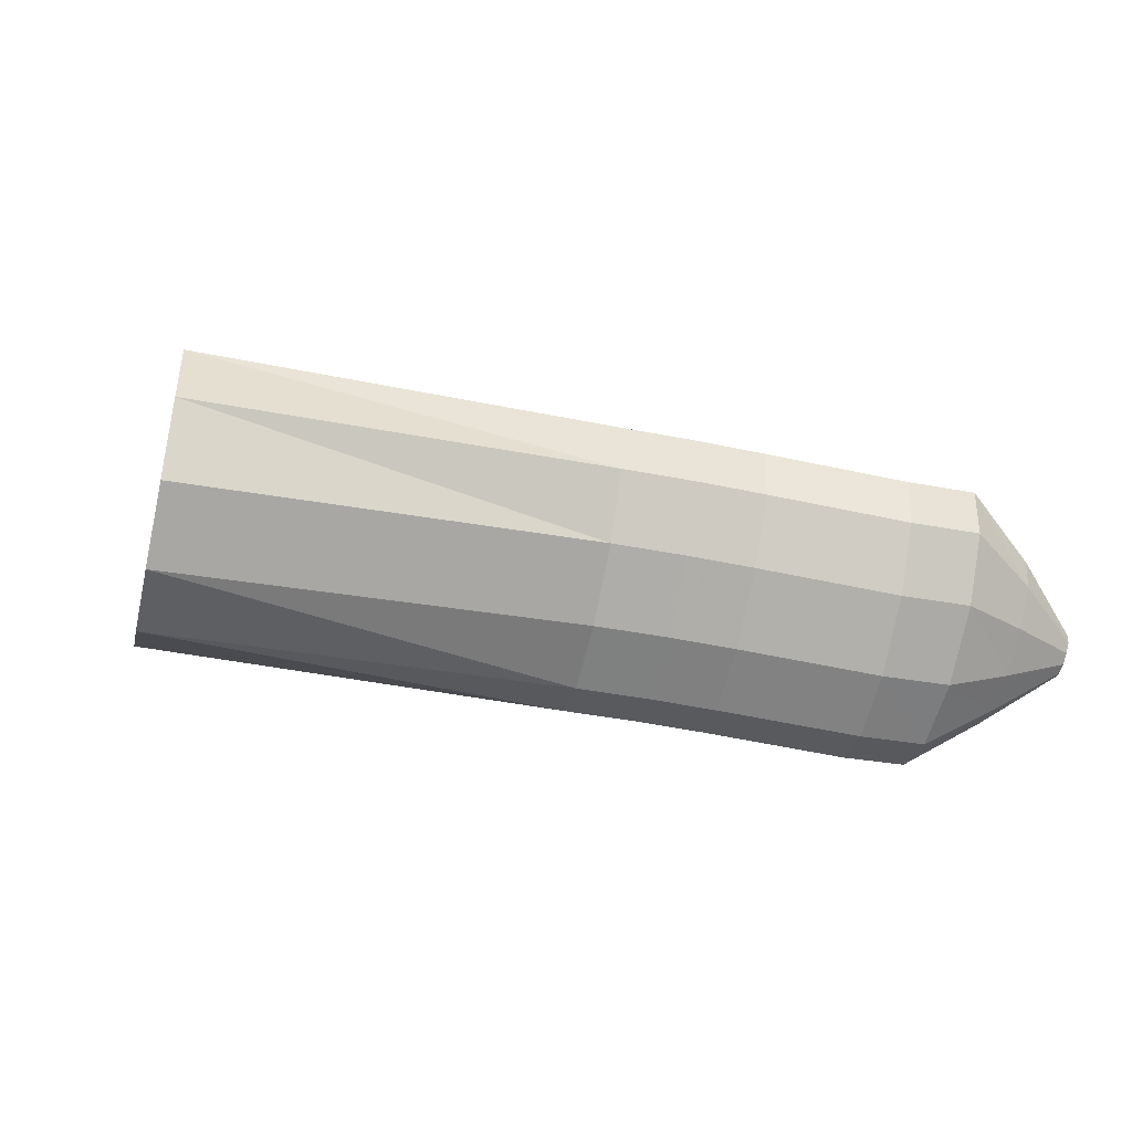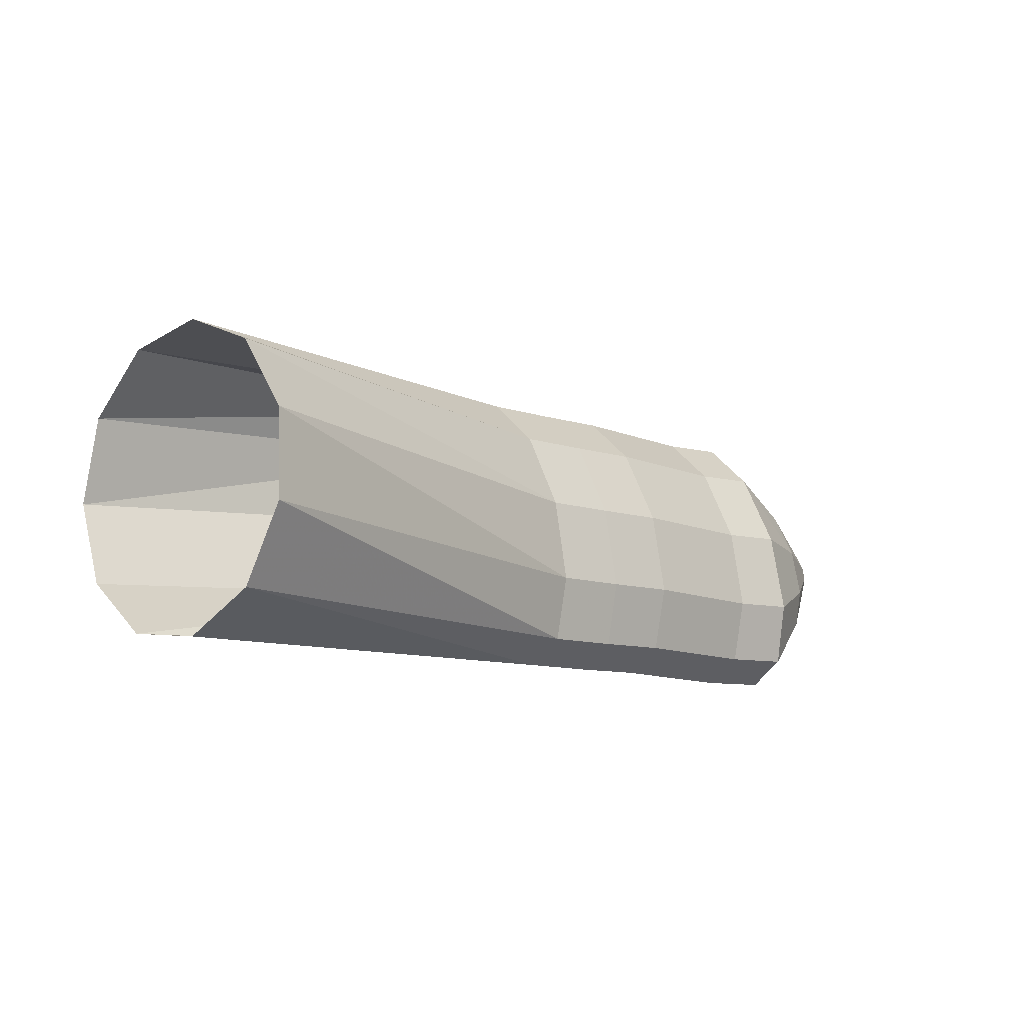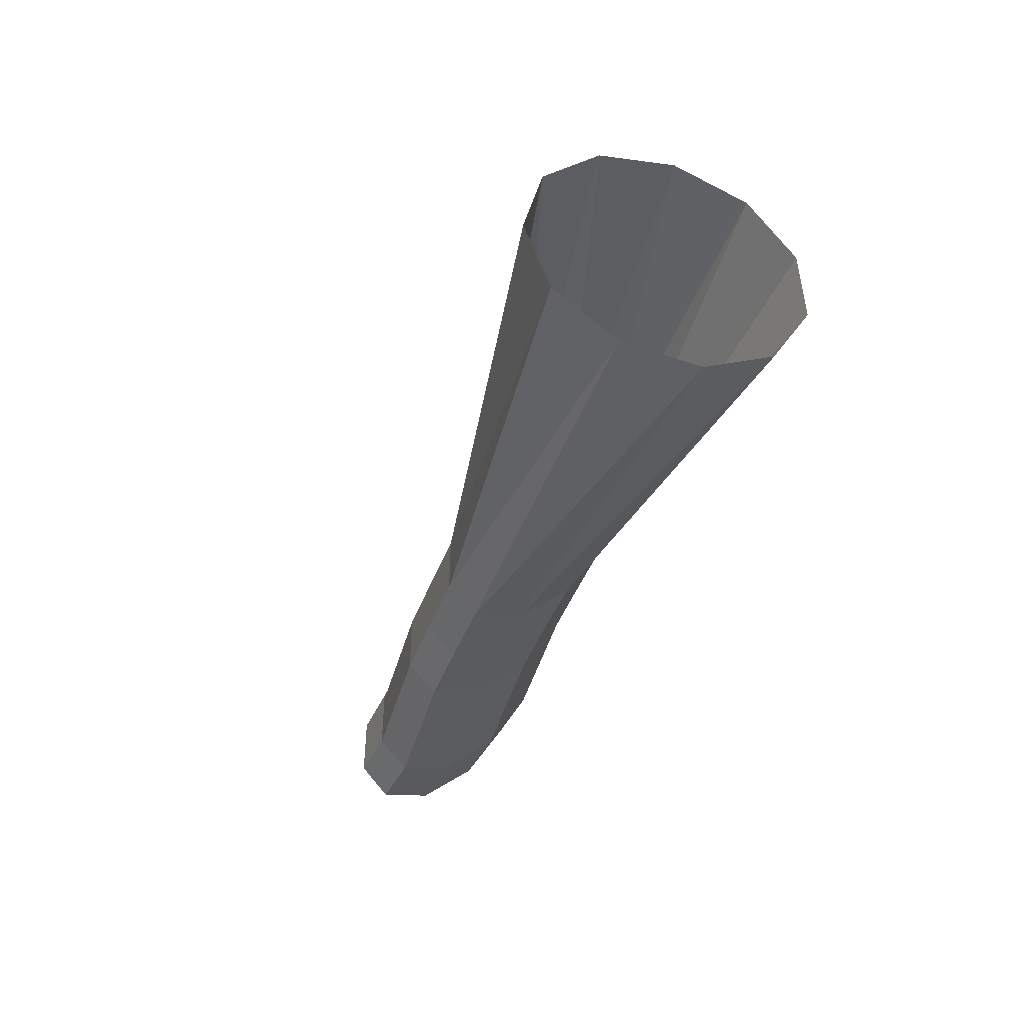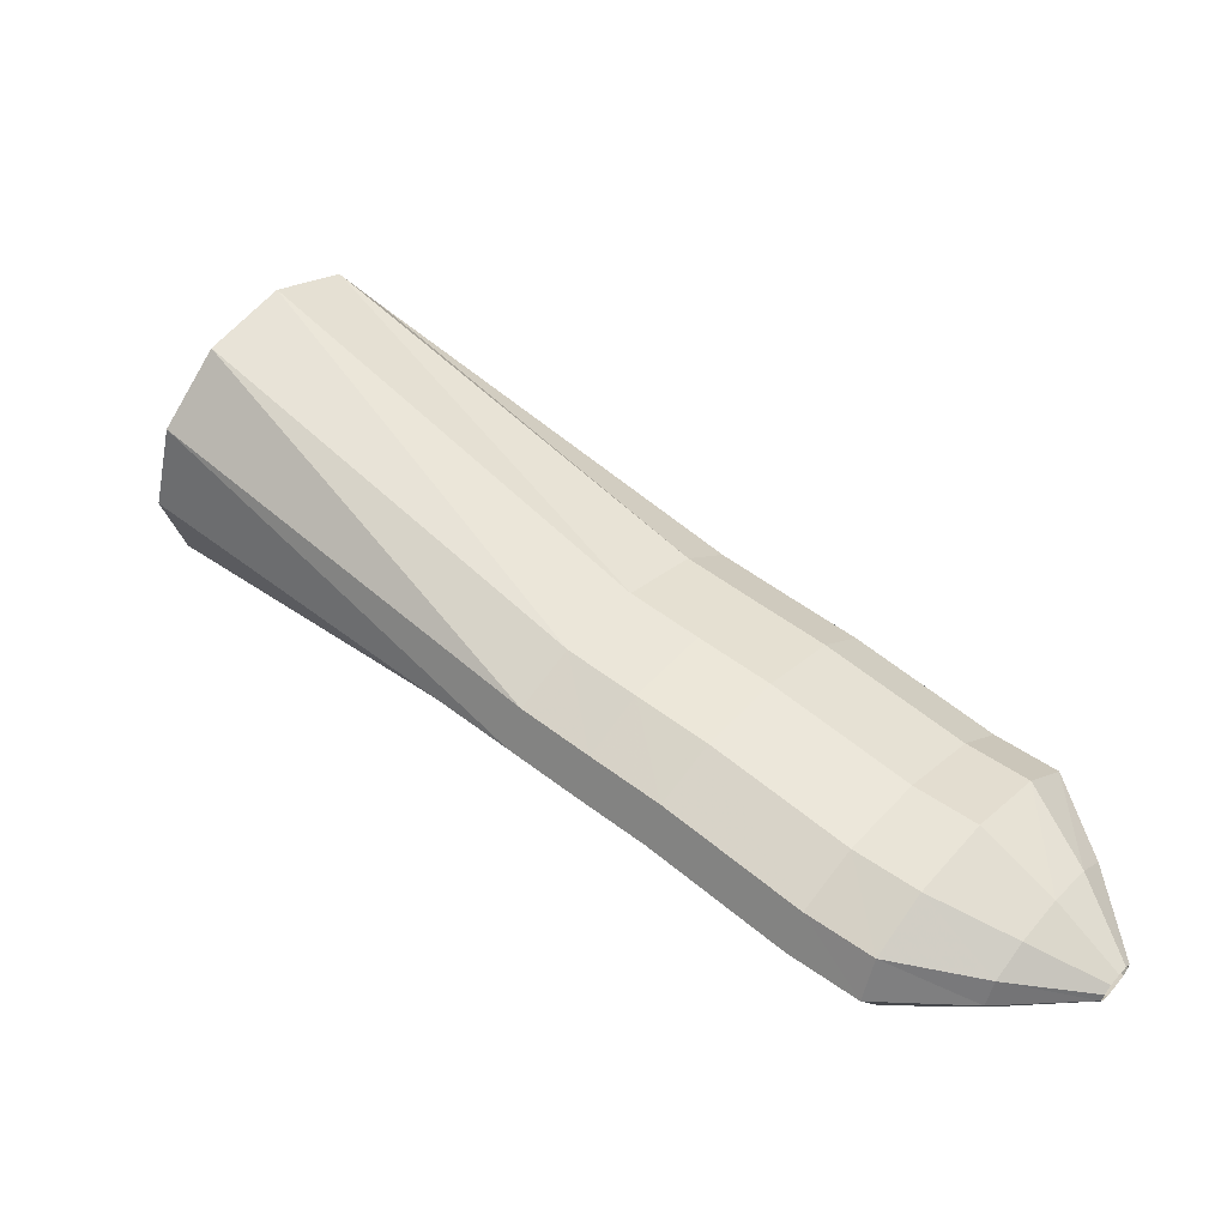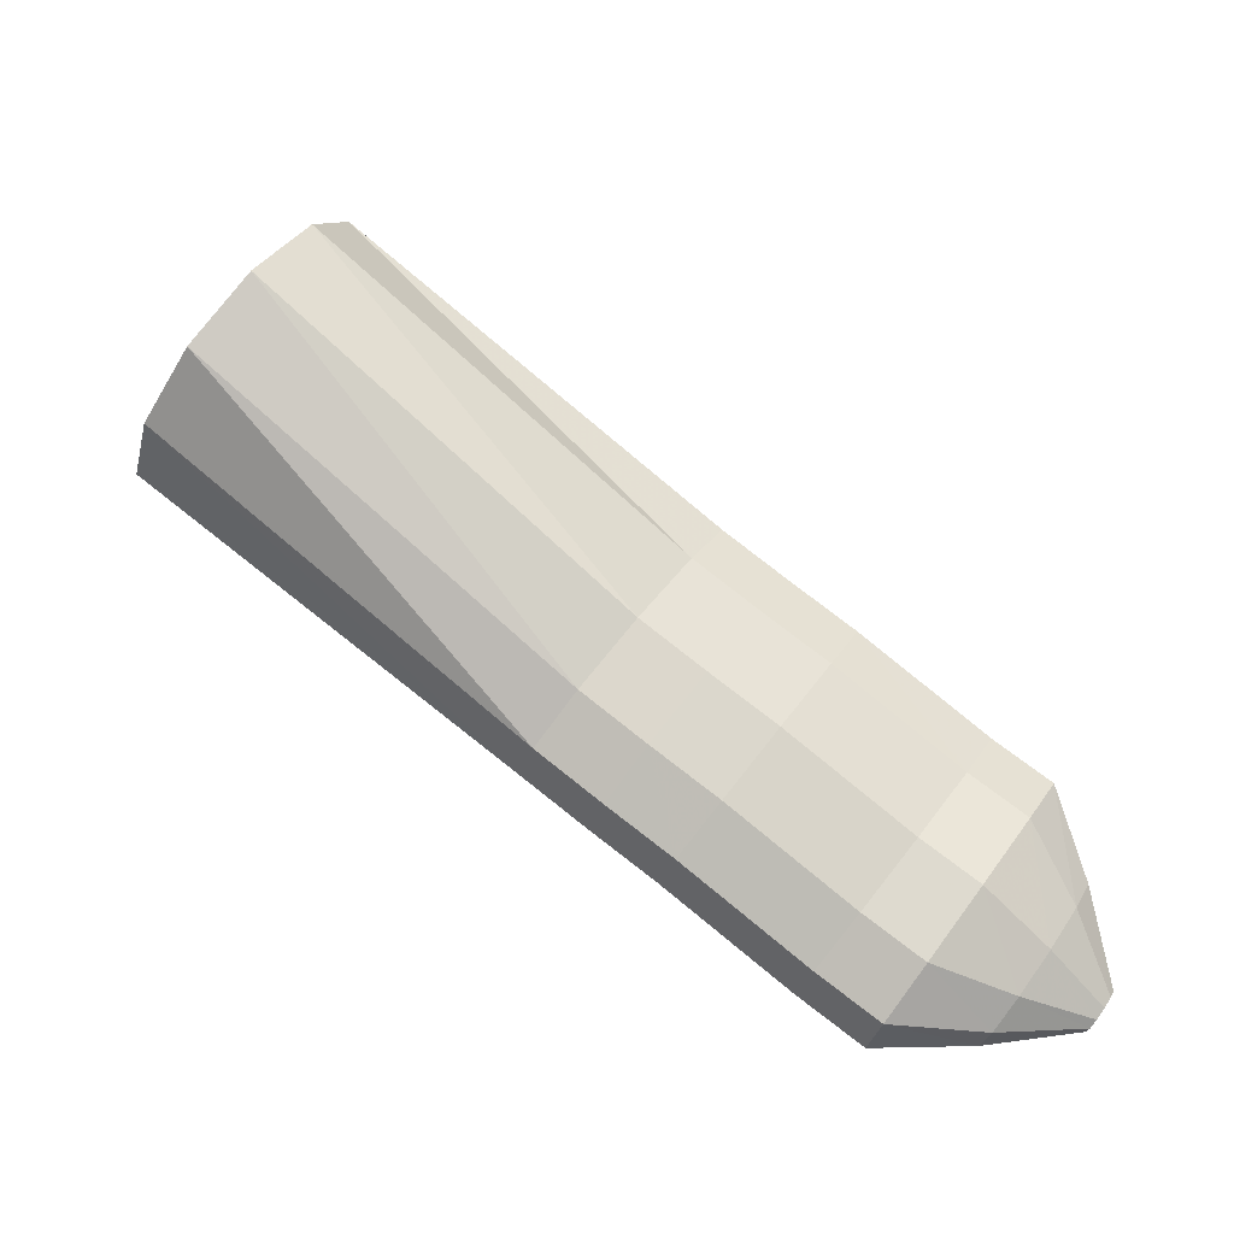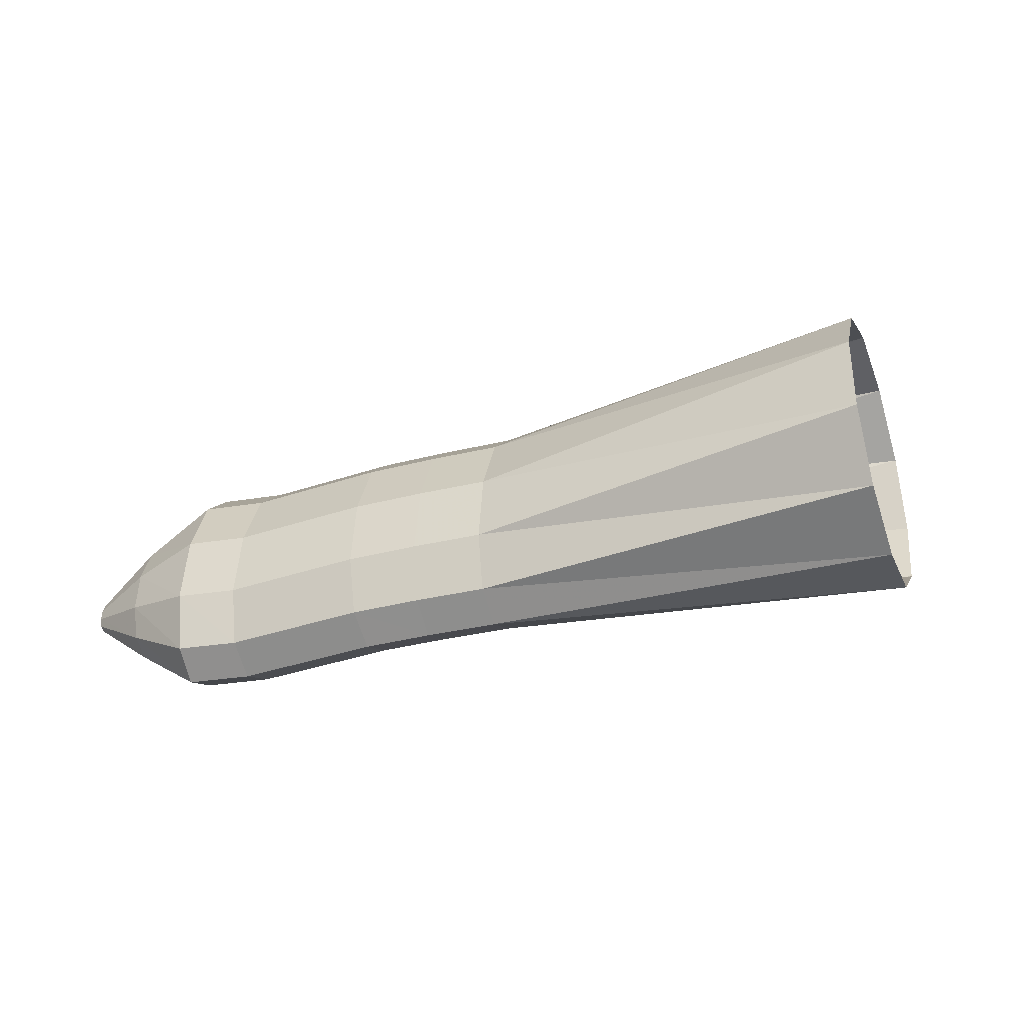
<metadata>
{"format":"obj","ext":"obj","renderer":"f3d","projection":"perspective","resolution":1024,"background":"white","views":[{"elev":-19.8,"azim":135.6,"up":"+Y"},{"elev":36.7,"azim":150.7,"up":"+Z"},{"elev":-36.1,"azim":40.9,"up":"+Y"},{"elev":-0.7,"azim":-145.8,"up":"+Z"},{"elev":22.4,"azim":-149.8,"up":"+Z"},{"elev":-19.4,"azim":-12.1,"up":"+Y"}]}
</metadata>
<code>
g tube1
v 109.8 117.8 175
v 109.8 117.4 175.2
v 109.8 117.1 175.2
v 109.9 117 175.1
v 110.1 117 174.9
v 110.2 117.2 174.7
v 110.3 117.6 174.4
v 110.3 118 174.3
v 110.2 118.2 174.4
v 110.1 118.3 174.5
v 109.9 118.1 174.8
v 109.8 117.8 175
v 111.2 118.8 177
v 111.1 117.3 177.7
v 111.2 116 177.8
v 111.6 115.4 177.4
v 112.1 115.6 176.5
v 112.5 116.5 175.4
v 112.8 117.9 174.6
v 112.8 119.3 174.1
v 112.6 120.3 174.3
v 112.1 120.6 175
v 111.6 120 176
v 111.2 118.8 177
v 113 119.6 179
v 112.7 117.1 180.1
v 112.8 115 180.2
v 113.3 113.9 179.4
v 114.1 114.2 177.9
v 114.9 115.8 176.2
v 115.4 118.2 174.7
v 115.6 120.6 174.1
v 115.2 122.3 174.4
v 114.5 122.7 175.6
v 113.7 121.7 177.3
v 113 119.6 179
v 115 119.7 180
v 114.7 117.2 181.1
v 114.8 115.1 181.3
v 115.4 114 180.5
v 116.3 114.3 179
v 117.1 115.9 177.3
v 117.7 118.3 175.9
v 117.8 120.7 175.3
v 117.4 122.4 175.6
v 116.7 122.8 176.7
v 115.8 121.8 178.4
v 115 119.7 180
v 119.1 120.3 182.7
v 118.8 117.9 183.8
v 118.9 115.7 184
v 119.6 114.7 183.3
v 120.4 115 181.8
v 121.3 116.6 180.1
v 121.9 118.9 178.7
v 122 121.3 178
v 121.6 123 178.3
v 120.8 123.4 179.5
v 119.9 122.4 181.1
v 119.1 120.3 182.7
v 121.3 120.6 184
v 121 118.1 185.1
v 121.1 116 185.3
v 121.6 114.9 184.5
v 122.5 115.2 183
v 123.3 116.8 181.3
v 123.9 119.2 179.9
v 124 121.6 179.2
v 123.7 123.2 179.6
v 123 123.6 180.7
v 122.1 122.7 182.4
v 121.3 120.6 184
v 123.5 120.8 185.3
v 123.1 118.3 186.4
v 123.3 116.2 186.5
v 123.8 115.1 185.8
v 124.7 115.4 184.3
v 125.6 117 182.6
v 126.2 119.4 181.2
v 126.3 121.8 180.5
v 125.9 123.4 180.9
v 125.2 123.8 182
v 124.3 122.8 183.7
v 123.5 120.8 185.3
v 134.6 123.5 194.6
v 134.4 120.8 195.4
v 135.1 118.1 194.8
v 136.4 116.3 193.1
v 137.8 115.9 190.7
v 139.1 117.1 188.5
v 139.7 119.5 187.1
v 139.4 122.3 187
v 138.4 124.6 188.2
v 137 125.8 190.3
v 135.6 125.3 192.7
v 134.6 123.5 194.6
f 1 2 14
f 14 13 1
f 2 3 15
f 15 14 2
f 3 4 16
f 16 15 3
f 4 5 17
f 17 16 4
f 5 6 18
f 18 17 5
f 6 7 19
f 19 18 6
f 7 8 20
f 20 19 7
f 8 9 21
f 21 20 8
f 9 10 22
f 22 21 9
f 10 11 23
f 23 22 10
f 11 12 24
f 24 23 11
f 13 14 26
f 26 25 13
f 14 15 27
f 27 26 14
f 15 16 28
f 28 27 15
f 16 17 29
f 29 28 16
f 17 18 30
f 30 29 17
f 18 19 31
f 31 30 18
f 19 20 32
f 32 31 19
f 20 21 33
f 33 32 20
f 21 22 34
f 34 33 21
f 22 23 35
f 35 34 22
f 23 24 36
f 36 35 23
f 25 26 38
f 38 37 25
f 26 27 39
f 39 38 26
f 27 28 40
f 40 39 27
f 28 29 41
f 41 40 28
f 29 30 42
f 42 41 29
f 30 31 43
f 43 42 30
f 31 32 44
f 44 43 31
f 32 33 45
f 45 44 32
f 33 34 46
f 46 45 33
f 34 35 47
f 47 46 34
f 35 36 48
f 48 47 35
f 37 38 50
f 50 49 37
f 38 39 51
f 51 50 38
f 39 40 52
f 52 51 39
f 40 41 53
f 53 52 40
f 41 42 54
f 54 53 41
f 42 43 55
f 55 54 42
f 43 44 56
f 56 55 43
f 44 45 57
f 57 56 44
f 45 46 58
f 58 57 45
f 46 47 59
f 59 58 46
f 47 48 60
f 60 59 47
f 49 50 62
f 62 61 49
f 50 51 63
f 63 62 50
f 51 52 64
f 64 63 51
f 52 53 65
f 65 64 52
f 53 54 66
f 66 65 53
f 54 55 67
f 67 66 54
f 55 56 68
f 68 67 55
f 56 57 69
f 69 68 56
f 57 58 70
f 70 69 57
f 58 59 71
f 71 70 58
f 59 60 72
f 72 71 59
f 61 62 74
f 74 73 61
f 62 63 75
f 75 74 62
f 63 64 76
f 76 75 63
f 64 65 77
f 77 76 64
f 65 66 78
f 78 77 65
f 66 67 79
f 79 78 66
f 67 68 80
f 80 79 67
f 68 69 81
f 81 80 68
f 69 70 82
f 82 81 69
f 70 71 83
f 83 82 70
f 71 72 84
f 84 83 71
f 73 74 86
f 86 85 73
f 74 75 87
f 87 86 74
f 75 76 88
f 88 87 75
f 76 77 89
f 89 88 76
f 77 78 90
f 90 89 77
f 78 79 91
f 91 90 78
f 79 80 92
f 92 91 79
f 80 81 93
f 93 92 80
f 81 82 94
f 94 93 81
f 82 83 95
f 95 94 82
f 83 84 96
f 96 95 83
g

</code>
